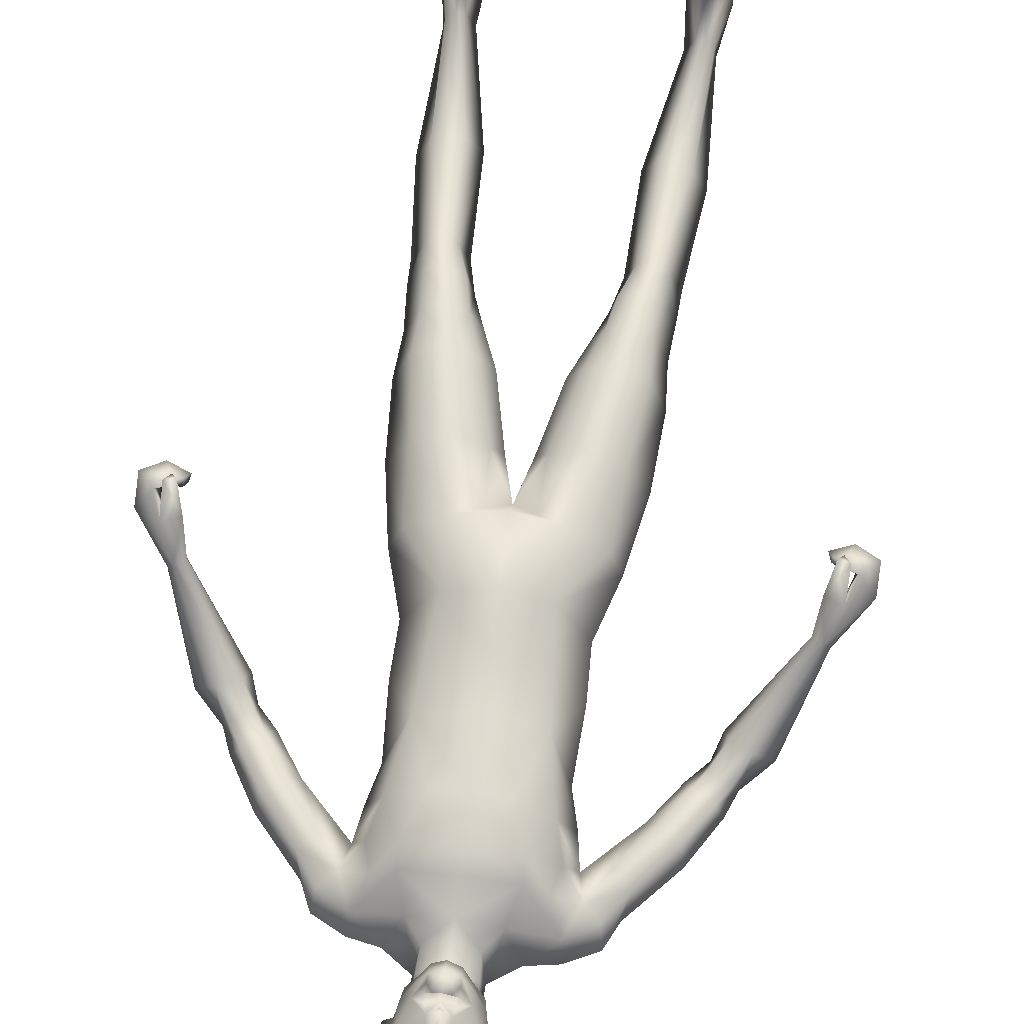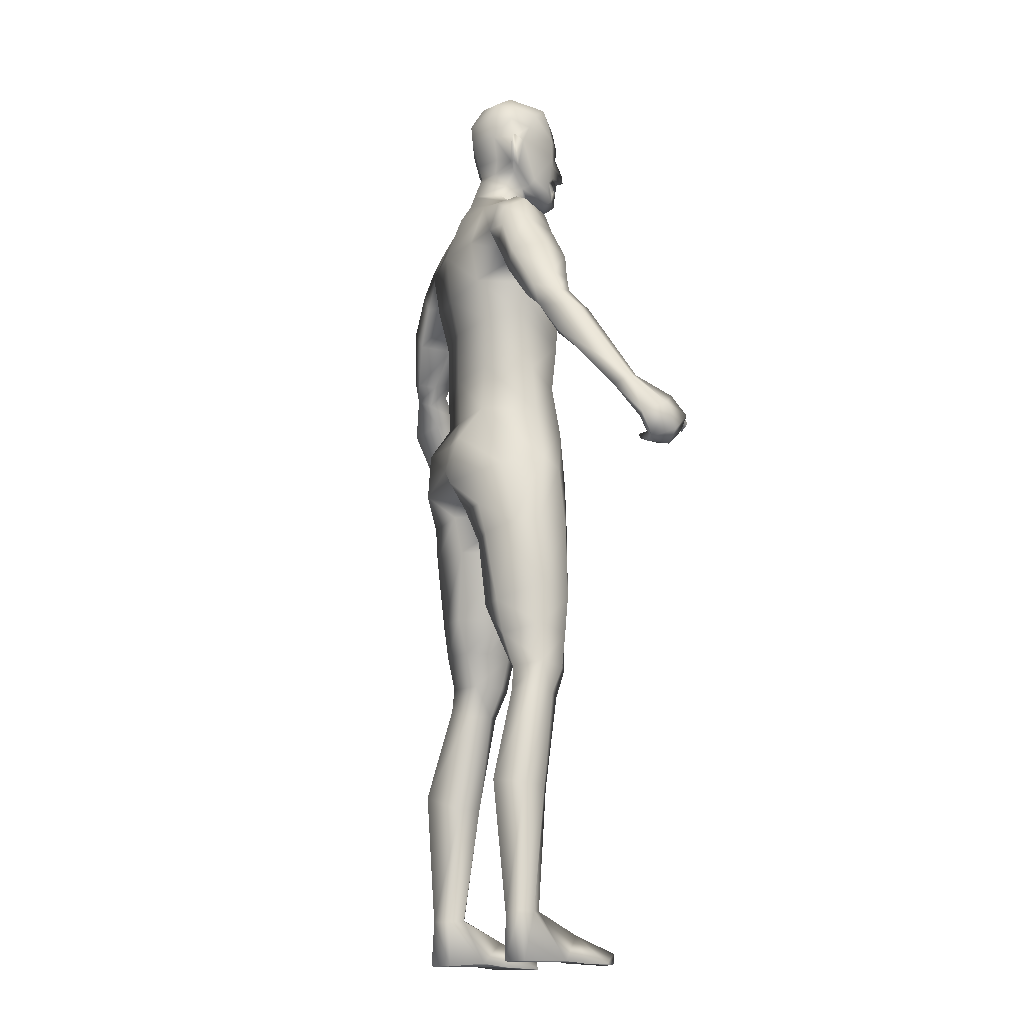
<metadata>
{"format":"obj","ext":"obj","renderer":"f3d","projection":"perspective","resolution":1024,"background":"white","views":[{"elev":69.6,"azim":-172.6,"up":"+Z"},{"elev":-14.3,"azim":-112.4,"up":"+Y"}]}
</metadata>
<code>
v  44.95 93.01 17.39
v  43.18 92.59 17.31
v  43.99 91.66 16.65
v  9.127 160.3 -1.6
v  7.062 161.3 -0.4757
v  8.166 161.4 -0.5349
v  7.206 160.8 1.729
v  6.005 155.6 1.123
v  7.686 155.9 -0.4609
v  4.756 154.9 0.6785
v  6.389 156.3 -0.6236
v  3.412 154.3 -2.725
v  4.708 156.8 -2.947
v  0.0001 154.3 -4.264
v  0.0001 156.9 -4.974
v  0.0001 161.2 -6.262
v  5.429 161.3 -3.894
v  0.0001 165.1 -6.631
v  5.285 165.3 -4.308
v  7.302 165.1 -0.89
v  7.062 163.9 3.091
v  4.132 169 -3.021
v  6.053 168.2 0.5306
v  5.909 167.3 4.837
v  0.0001 169.3 -4.16
v  0.0001 172 1.078
v  3.412 171.2 0.3974
v  0.0001 170.5 8.477
v  3.652 169.8 7.619
v  3.94 167.1 8.462
v  0.0001 167.1 11.14
v  4.852 162.9 9.024
v  5.381 158.4 8.64
v  0.0001 163.4 12.04
v  0.9142 160.9 11.01
v  0.0001 161.1 11.82
v  0.0001 157.9 13.23
v  1.154 159 10.71
v  0.0001 156.3 13.45
v  1.779 156.3 10.55
v  0.0001 155.7 12
v  5.429 153.8 4.866
v  5.189 152.2 3.83
v  4.228 151.8 2.735
v  3.46 150.8 6.065
v  2.067 150.9 4.556
v  2.067 149.5 7.989
v  0.0001 149.1 9.32
v  0.0001 150.4 5.443
v  2.115 151 9.927
v  0.0001 150.6 11.36
v  3.7 152.2 8.447
v  3.94 154.2 8.581
v  2.262 153.8 10.26
v  2.188 152.4 10.1
v  2.02 155 10.41
v  15.08 0.999 2.691
v  14.07 0.3268 6.805
v  17.72 5.032 7.175
v  14.36 -0.0092 13.46
v  17.34 2.007 14.66
v  18.16 -0.0092 14.2
v  21.42 0.0748 11.5
v  21.9 0.0748 7.396
v  21.42 0.4949 3.653
v  18.2 9.066 -0.1651
v  21.66 0.411 -4.279
v  19.79 9.066 -1.734
v  14.75 0.4109 -4.279
v  15.37 8.646 -4.412
v  18.01 8.646 -6.38
v  18.44 0.4949 -6.646
v  16.76 8.898 -0.831
v  20.17 9.15 -4.664
v  44.09 101.2 6.82
v  49.09 95.11 11.21
v  48.51 93.18 6.701
v  43.18 99.23 3.875
v  46.88 92.67 7.116
v  47.74 88.98 8.965
v  46.64 90.15 8.477
v  49.13 90.4 12.87
v  44.95 97.8 14.26
v  46.01 94.1 16.67
v  43.13 101.4 8.299
v  41.4 100.5 8.507
v  42.03 96.54 14.19
v  42.75 91.41 14.65
v  44.19 91.75 16.38
v  42.55 92.08 14.44
v  45.58 88.72 13.32
v  45.53 88.81 9.01
v  43.75 90.4 8.299
v  42.94 89.9 9.128
v  42.22 89.73 12.19
v  46.54 91.83 12.71
v  45.19 94.52 10.53
v  41.74 99.65 7.042
v  42.7 95.28 13.17
v  42.6 90.66 11.98
v  19.02 53.68 0.3677
v  18.49 60.83 0.5009
v  16.04 59.4 6.213
v  16.47 53.1 5.384
v  19.02 68.05 0.3677
v  16.33 66.12 6.671
v  18.25 80.24 0.2493
v  14.75 79.73 7.012
v  15.95 93.01 2.04
v  13.93 91.5 6.139
v  7.35 89.98 10.24
v  9.079 78.98 9.823
v  11.19 65.28 8.714
v  12.44 58.47 7.545
v  13.98 53.1 6.938
v  17.2 48.22 3.09
v  19.26 48.64 -1.526
v  18.83 31.16 0.7228
v  21.09 31.25 -3.983
v  16.14 31 2.158
v  14.89 47.72 4.881
v  9.415 58.89 5.31
v  10.57 53.1 4.467
v  7.158 65.36 5.636
v  3.892 78.56 6.287
v  3.652 87.63 6.701
v  0 85.28 3.164
v  1.971 78.14 2.765
v  4.852 65.53 2.173
v  7.35 59.23 0.6932
v  9.511 53.18 -1.319
v  10.9 47.47 -2.044
v  12.49 47.63 2.972
v  11.43 29.4 -3.761
v  13.79 30.16 1.181
v  16.62 80.07 -4.027
v  13.79 65.36 -6.469
v  12.68 78.05 -8.333
v  14.12 59.15 -5.433
v  14.99 53.01 -3.731
v  15.32 48.81 -4.057
v  16.95 32.09 -8.348
v  8.454 59.23 -3.746
v  7.013 65.45 -5.966
v  4.516 78.14 -6.424
v  2.931 84.52 -8.511
v  11.34 83.77 -9.192
v  13.3 91.75 -5.551
v  2.403 86.71 -7.682
v  6.005 88.81 -12.91
v  0 86.12 -7.046
v  -0 92.67 -11.65
v  0 97.6 -10.83
v  7.59 97.43 -11.79
v  0 102.7 -8.562
v  8.694 103.5 -7.481
v  0 111 -9.029
v  9.655 111.6 -7.357
v  0 120.7 -9.147
v  10.04 121 -7.416
v  0 127.4 -10.69
v  10.38 128.4 -9.265
v  0.0001 136.3 -11.77
v  10.23 135.9 -10.54
v  12.63 122.2 -0.964
v  14.17 127.8 -1.941
v  15.08 133.1 -2.029
v  0.0001 144.9 -8.629
v  8.022 144.7 -7.016
v  0.0001 147.8 -6.735
v  9.271 146.3 -2.163
v  0.0001 150.2 -5.847
v  4.804 149.3 -2.177
v  0.0001 152.9 -4.817
v  4.786 151.5 -1.069
v  14.07 145.4 -2.562
v  15.66 142.4 -7.105
v  15.03 137 -8.555
v  15.95 137.7 1.226
v  12.87 134 3.934
v  11.62 138.4 5.059
v  8.07 138 7.412
v  8.358 134.7 8.655
v  5.333 127.5 9.957
v  11.24 128.8 7.175
v  9.031 117.4 7.811
v  0 127.4 10.79
v  0 116.2 10.12
v  0.0001 135 9.957
v  0.0001 138 8.921
v  13.98 142.8 0.5602
v  6.485 142.9 3.52
v  3.94 146.1 2.721
v  4.135 150 2.731
v  0.0001 149 5.356
v  0.0001 146 5.177
v  0.0001 143 5.695
v  0 108.2 10.65
v  8.502 108.9 7.13
v  13.21 111.2 0.9744
v  7.59 100.4 9.174
v  12.92 102.9 1.936
v  0 100.3 11.75
v  0 89.14 11.21
v  30.45 115.5 -3.628
v  30.21 117.6 -0.3721
v  28.34 120.7 0.4714
v  27.43 118.7 -3.805
v  25.02 126.2 1.655
v  22.86 125.4 -2.074
v  19.21 132.9 1.359
v  21.95 135.6 1.315
v  18.59 140.3 1.389
v  21.13 138.6 -3.672
v  19.16 142.8 -2.814
v  19.64 140.3 -7.312
v  21.42 135.9 -8.526
v  18.92 132.3 -8.496
v  26.18 129.2 -8.644
v  23.73 125.9 -8.141
v  29.01 119.3 -6.72
v  31.75 120.5 -6.572
v  28.48 130.6 -2.799
v  27.76 128.5 1.522
v  31.51 122.7 0.1755
v  33.52 119.4 -0.2833
v  31.75 111.7 -1.63
v  32.37 114 2.173
v  35.73 115.5 2.543
v  38.9 115.1 -1.26
v  34.58 119.3 -2.814
v  33.04 123.1 -3.272
v  37.22 110.4 -4.279
v  32.13 116.6 -5.684
v  18.68 0.411 -4.309
v  18.35 0.4109 3.653
v  18.2 0.4109 7.293
v  -44.95 93.01 17.39
v  -43.99 91.66 16.65
v  -43.18 92.59 17.31
v  -9.127 160.3 -1.6
v  -8.166 161.4 -0.5349
v  -7.061 161.3 -0.4757
v  -7.205 160.8 1.729
v  -7.686 155.9 -0.4609
v  -6.005 155.6 1.123
v  -4.756 154.9 0.6785
v  -6.389 156.3 -0.6236
v  -3.411 154.3 -2.725
v  -4.708 156.8 -2.947
v  -5.428 161.3 -3.894
v  -5.284 165.3 -4.308
v  -7.302 165.1 -0.89
v  -7.061 163.9 3.091
v  -4.132 169 -3.021
v  -6.053 168.2 0.5306
v  -5.909 167.3 4.837
v  -3.411 171.2 0.3974
v  -3.651 169.8 7.619
v  -3.94 167.1 8.462
v  -4.852 162.9 9.024
v  -5.38 158.4 8.64
v  -0.914 160.9 11.01
v  -1.154 159 10.71
v  -1.778 156.3 10.55
v  -5.428 153.8 4.866
v  -5.188 152.2 3.83
v  -4.228 151.8 2.735
v  -3.459 150.8 6.065
v  -2.067 150.9 4.556
v  -2.067 149.5 7.989
v  -2.115 151 9.927
v  -3.7 152.2 8.447
v  -3.94 154.2 8.581
v  -2.188 152.4 10.1
v  -2.262 153.8 10.26
v  -2.02 155 10.41
v  -15.08 0.9991 2.691
v  -17.72 5.032 7.175
v  -14.07 0.3269 6.805
v  -14.36 -0.0091 13.46
v  -17.34 2.007 14.66
v  -18.16 -0.0091 14.2
v  -21.42 0.0749 11.5
v  -21.9 0.0749 7.396
v  -21.42 0.495 3.653
v  -18.2 9.066 -0.1651
v  -19.79 9.066 -1.734
v  -21.66 0.4111 -4.279
v  -14.75 0.411 -4.279
v  -18.44 0.495 -6.646
v  -18.01 8.646 -6.38
v  -15.37 8.646 -4.412
v  -16.76 8.898 -0.831
v  -20.17 9.15 -4.664
v  -44.09 101.2 6.819
v  -43.18 99.23 3.875
v  -48.51 93.18 6.701
v  -49.09 95.11 11.21
v  -46.88 92.67 7.115
v  -46.64 90.15 8.477
v  -47.74 88.98 8.965
v  -49.13 90.4 12.87
v  -46.01 94.1 16.67
v  -44.95 97.8 14.26
v  -43.13 101.4 8.299
v  -42.03 96.54 14.19
v  -41.4 100.5 8.506
v  -44.19 91.75 16.38
v  -42.75 91.41 14.65
v  -42.55 92.09 14.44
v  -45.58 88.72 13.32
v  -45.53 88.81 9.009
v  -43.75 90.4 8.299
v  -42.94 89.9 9.128
v  -42.22 89.73 12.19
v  -45.2 94.52 10.53
v  -46.54 91.83 12.71
v  -41.74 99.65 7.041
v  -42.7 95.28 13.17
v  -42.6 90.66 11.98
v  -19.02 53.68 0.3677
v  -16.47 53.1 5.384
v  -16.04 59.4 6.213
v  -18.49 60.83 0.5009
v  -16.33 66.12 6.671
v  -19.02 68.05 0.3677
v  -14.75 79.73 7.012
v  -18.25 80.24 0.2493
v  -13.93 91.5 6.139
v  -15.95 93.01 2.04
v  -7.35 89.98 10.24
v  -9.079 78.98 9.823
v  -11.19 65.28 8.714
v  -12.44 58.47 7.545
v  -13.98 53.1 6.938
v  -17.2 48.22 3.09
v  -19.26 48.64 -1.526
v  -21.09 31.25 -3.983
v  -18.83 31.17 0.7228
v  -16.14 31 2.158
v  -14.89 47.72 4.881
v  -10.57 53.1 4.467
v  -9.415 58.89 5.31
v  -7.158 65.36 5.636
v  -3.892 78.56 6.287
v  -3.652 87.63 6.701
v  -1.971 78.14 2.765
v  -4.852 65.53 2.173
v  -7.35 59.23 0.6932
v  -9.511 53.18 -1.319
v  -12.49 47.63 2.972
v  -10.9 47.47 -2.044
v  -11.43 29.4 -3.761
v  -13.79 30.16 1.181
v  -16.62 80.07 -4.027
v  -12.68 78.05 -8.333
v  -13.79 65.36 -6.469
v  -14.12 59.15 -5.433
v  -14.99 53.01 -3.731
v  -15.32 48.81 -4.057
v  -16.96 32.09 -8.348
v  -8.454 59.23 -3.746
v  -7.014 65.45 -5.966
v  -4.516 78.14 -6.424
v  -2.931 84.52 -8.511
v  -11.34 83.77 -9.192
v  -13.3 91.75 -5.551
v  -2.403 86.71 -7.682
v  -6.005 88.81 -12.91
v  -7.59 97.43 -11.79
v  -8.694 103.5 -7.481
v  -9.655 111.6 -7.357
v  -10.04 121 -7.416
v  -10.38 128.4 -9.265
v  -10.23 135.9 -10.54
v  -12.63 122.2 -0.964
v  -14.17 127.8 -1.941
v  -15.08 133.1 -2.03
v  -8.022 144.7 -7.016
v  -9.271 146.3 -2.163
v  -4.804 149.3 -2.177
v  -4.786 151.5 -1.069
v  -14.07 145.4 -2.562
v  -15.66 142.4 -7.105
v  -15.03 137 -8.555
v  -12.87 134 3.934
v  -15.95 137.7 1.226
v  -11.62 138.4 5.059
v  -8.358 134.7 8.655
v  -8.07 138 7.412
v  -11.24 128.8 7.175
v  -5.332 127.5 9.957
v  -9.031 117.4 7.811
v  -6.485 142.9 3.52
v  -13.98 142.8 0.5601
v  -3.94 146.1 2.721
v  -4.135 150 2.731
v  -8.502 108.9 7.13
v  -13.21 111.2 0.9744
v  -12.92 102.9 1.936
v  -7.59 100.4 9.174
v  -30.45 115.5 -3.628
v  -27.42 118.7 -3.805
v  -28.34 120.7 0.4713
v  -30.21 117.6 -0.3722
v  -22.86 125.4 -2.074
v  -25.02 126.2 1.655
v  -19.21 132.9 1.359
v  -21.95 135.6 1.315
v  -18.59 140.3 1.389
v  -19.16 142.8 -2.814
v  -21.13 138.6 -3.672
v  -19.64 140.3 -7.312
v  -21.42 135.9 -8.526
v  -18.92 132.3 -8.496
v  -23.73 125.9 -8.141
v  -26.18 129.2 -8.644
v  -29.01 119.3 -6.72
v  -31.75 120.5 -6.572
v  -28.48 130.6 -2.799
v  -27.76 128.5 1.522
v  -31.51 122.7 0.1753
v  -33.52 119.4 -0.2834
v  -32.37 114 2.173
v  -31.75 111.7 -1.63
v  -35.73 115.5 2.543
v  -38.9 115.1 -1.26
v  -34.58 119.3 -2.814
v  -33.04 123.1 -3.272
v  -37.22 110.4 -4.279
v  -32.13 116.6 -5.685
v  -18.68 0.4111 -4.309
v  -18.35 0.411 3.653
v  -18.2 0.411 7.293
v  1.131 153.7 10.98
v  0.0001 153.7 11.7
v  0.0001 152 11.53
v  0.0001 154.8 11.88
v  0.0001 153.7 11.77
v  1.131 153.7 11.02
v  -1.131 153.7 10.98
v  -1.131 153.7 11.02
v  0.0001 153.7 8.654
v  -1.145 153.7 8.928
v  1.145 153.7 8.928
o SK_Male_Mesh
g SK_Male_Mesh
f 1 2 3
f 4 5 6
f 5 7 6
f 6 7 8 9
f 8 10 9
f 9 10 11
f 12 13 11 10
f 12 14 15 13
f 16 17 13 15
f 18 19 17 16
f 20 5 17 19
f 21 7 5 20
f 6 9 4
f 4 9 11 5
f 11 13 17 5
f 22 23 20 19
f 23 24 21 20
f 18 25 22 19
f 26 27 22 25
f 26 28 29 27
f 27 29 24 23
f 24 29 30
f 29 28 31 30
f 22 27 23
f 24 30 32 21
f 32 33 7 21
f 30 31 34 32
f 32 34 35
f 34 36 35
f 37 38 35 36
f 39 40 38 37
f 39 41 40
f 38 33 32 35
f 42 8 7 33
f 42 43 8
f 43 44 10 8
f 45 46 44 43
f 45 47 46
f 47 48 49 46
f 47 50 51 48
f 38 40 33
f 42 52 45 43
f 45 52 50 47
f 53 54 55 50 52
f 53 33 40 56 54
f 33 53 42
f 42 53 52
f 57 58 59
f 60 61 59 58
f 60 62 61
f 62 63 61
f 63 64 59 61
f 64 65 59
f 59 65 66
f 65 67 68 66
f 69 70 71 72
f 69 57 70
f 70 57 73
f 57 59 73
f 73 59 66
f 74 67 72 71
f 68 67 74
f 75 76 77 78
f 78 77 79
f 79 77 80 81
f 76 82 80 77
f 76 83 84 82
f 76 75 85 83
f 85 86 87 83
f 87 2 1 83
f 88 89 84 90
f 89 91 82 84
f 91 92 80 82
f 92 93 81 80
f 93 92 94
f 91 95 94 92
f 91 89 88 95
f 81 96 97 79
f 97 98 78 79
f 97 99 98
f 99 87 86 98
f 99 3 2 87
f 83 1 3 99
f 99 97 83
f 97 96 84 83
f 96 100 90 84
f 90 100 95 88
f 93 94 95 100
f 100 96 81 93
f 101 102 103 104
f 102 105 106 103
f 105 107 108 106
f 107 109 110 108
f 111 112 108 110
f 112 113 106 108
f 113 114 103 106
f 114 115 104 103
f 116 117 101 104
f 116 118 119 117
f 118 68 74 119
f 120 66 68 118
f 118 116 121 120
f 116 104 115 121
f 114 122 123 115
f 113 124 122 114
f 112 125 124 113
f 112 111 126 125
f 127 128 125 126
f 129 124 125 128
f 130 122 124 129
f 131 123 122 130
f 131 132 133 123
f 133 121 115 123
f 134 135 133 132
f 134 70 73 135
f 66 120 135 73
f 121 133 135 120
f 107 105 136
f 136 105 137 138
f 102 139 137 105
f 101 140 139 102
f 101 117 141 140
f 117 119 142 141
f 119 74 71 142
f 134 142 71 70
f 132 141 142 134
f 131 140 141 132
f 143 139 140 131
f 144 137 139 143
f 145 138 137 144
f 146 147 138 145
f 147 148 136 138
f 131 130 143
f 129 144 143 130
f 128 145 144 129
f 127 146 145 128
f 127 149 146
f 146 149 150
f 149 151 150
f 151 152 150
f 152 153 154 150
f 155 156 154 153
f 157 158 156 155
f 159 160 158 157
f 161 162 160 159
f 163 164 162 161
f 151 149 127
f 146 150 147
f 147 150 148
f 150 154 148
f 148 154 156
f 165 160 162 166
f 162 164 167 166
f 163 168 169 164
f 170 171 169 168
f 172 173 171 170
f 172 174 175 173
f 176 177 169 171
f 178 164 169 177
f 178 167 164
f 167 179 180
f 179 181 180
f 181 182 183 180
f 183 184 185 180
f 185 184 186
f 186 184 187 188
f 183 189 187 184
f 189 183 182 190
f 182 181 191 192
f 181 179 191
f 185 166 167 180
f 186 165 166 185
f 171 192 191 176
f 173 193 192 171
f 173 175 194 193
f 46 195 194 44
f 193 194 195 196
f 182 192 197 190
f 193 196 197 192
f 188 198 199 186
f 186 199 200 165
f 199 201 202 200
f 202 156 158 200
f 109 148 156 202
f 109 107 136 148
f 109 202 201 110
f 201 199 198 203
f 200 158 160 165
f 203 204 111 201
f 201 111 110
f 111 204 126
f 126 204 127
f 205 206 207 208
f 207 209 210 208
f 211 167 210 209
f 167 211 179
f 212 213 179 211
f 212 214 215 213
f 213 215 176 191
f 216 177 176 215
f 177 216 178
f 217 218 178 216
f 217 219 220 218
f 220 210 167 218
f 221 208 210 220
f 179 213 191
f 218 167 178
f 221 220 219 222
f 219 217 214 223
f 216 215 214 217
f 212 224 223 214
f 211 209 224 212
f 207 225 224 209
f 225 207 206 226
f 205 227 228 206
f 227 98 86 228
f 85 229 228 86
f 85 75 230 229
f 231 226 229 230
f 231 232 225 226
f 206 228 229 226
f 75 78 233 230
f 230 233 234 231
f 227 205 234 233
f 208 221 234 205
f 234 221 222
f 219 223 232 222
f 222 232 231 234
f 232 223 224 225
f 98 227 233 78
f 69 72 235
f 72 67 235
f 67 65 236 235
f 65 64 237 236
f 237 58 57 236
f 237 62 60 58
f 64 63 62 237
f 235 236 57 69
f 174 14 12 175
f 175 12 10
f 175 10 44 194
f 195 46 49
f 238 239 240
f 241 242 243
f 243 242 244
f 242 245 246 244
f 246 245 247
f 245 248 247
f 249 247 248 250
f 249 250 15 14
f 16 15 250 251
f 18 16 251 252
f 253 252 251 243
f 254 253 243 244
f 242 241 245
f 241 243 248 245
f 248 243 251 250
f 255 252 253 256
f 256 253 254 257
f 18 252 255 25
f 26 25 255 258
f 26 258 259 28
f 258 256 257 259
f 257 260 259
f 259 260 31 28
f 255 256 258
f 257 254 261 260
f 261 254 244 262
f 260 261 34 31
f 261 263 34
f 34 263 36
f 37 36 263 264
f 39 37 264 265
f 39 265 41
f 264 263 261 262
f 266 262 244 246
f 266 246 267
f 267 246 247 268
f 269 267 268 270
f 269 270 271
f 271 270 49 48
f 271 48 51 272
f 264 262 265
f 266 267 269 273
f 269 271 272 273
f 274 273 272 275 276
f 274 276 277 265 262
f 262 266 274
f 266 273 274
f 278 279 280
f 281 280 279 282
f 281 282 283
f 283 282 284
f 284 282 279 285
f 285 279 286
f 279 287 286
f 286 287 288 289
f 290 291 292 293
f 290 293 278
f 293 294 278
f 278 294 279
f 294 287 279
f 295 292 291 289
f 288 295 289
f 296 297 298 299
f 297 300 298
f 300 301 302 298
f 299 298 302 303
f 299 303 304 305
f 299 305 306 296
f 306 305 307 308
f 307 305 238 240
f 304 309 310 311
f 309 304 303 312
f 312 303 302 313
f 313 302 301 314
f 314 315 313
f 312 313 315 316
f 312 316 310 309
f 301 300 317 318
f 317 300 297 319
f 317 319 320
f 320 319 308 307
f 320 307 240 239
f 305 320 239 238
f 320 305 317
f 317 305 304 318
f 318 304 311 321
f 311 310 316 321
f 314 321 316 315
f 321 314 301 318
f 322 323 324 325
f 325 324 326 327
f 327 326 328 329
f 329 328 330 331
f 332 330 328 333
f 333 328 326 334
f 334 326 324 335
f 335 324 323 336
f 337 323 322 338
f 337 338 339 340
f 340 339 295 288
f 341 340 288 287
f 340 341 342 337
f 337 342 336 323
f 335 336 343 344
f 334 335 344 345
f 333 334 345 346
f 333 346 347 332
f 127 347 346 348
f 349 348 346 345
f 350 349 345 344
f 351 350 344 343
f 351 343 352 353
f 352 343 336 342
f 354 353 352 355
f 354 355 294 293
f 287 294 355 341
f 342 341 355 352
f 329 356 327
f 356 357 358 327
f 325 327 358 359
f 322 325 359 360
f 322 360 361 338
f 338 361 362 339
f 339 362 292 295
f 354 293 292 362
f 353 354 362 361
f 351 353 361 360
f 363 351 360 359
f 364 363 359 358
f 365 364 358 357
f 366 365 357 367
f 367 357 356 368
f 351 363 350
f 349 350 363 364
f 348 349 364 365
f 127 348 365 366
f 127 366 369
f 366 370 369
f 369 370 151
f 151 370 152
f 152 370 371 153
f 155 153 371 372
f 157 155 372 373
f 159 157 373 374
f 161 159 374 375
f 163 161 375 376
f 151 127 369
f 366 367 370
f 367 368 370
f 370 368 371
f 368 372 371
f 377 378 375 374
f 375 378 379 376
f 163 376 380 168
f 170 168 380 381
f 172 170 381 382
f 172 382 383 174
f 384 381 380 385
f 386 385 380 376
f 386 376 379
f 379 387 388
f 388 387 389
f 389 387 390 391
f 390 387 392 393
f 392 394 393
f 394 188 187 393
f 390 393 187 189
f 189 190 391 390
f 391 395 396 389
f 389 396 388
f 392 387 379 378
f 394 392 378 377
f 381 384 396 395
f 382 381 395 397
f 382 397 398 383
f 270 268 398 195
f 397 196 195 398
f 391 190 197 395
f 397 395 197 196
f 188 394 399 198
f 394 377 400 399
f 399 400 401 402
f 401 400 373 372
f 331 401 372 368
f 331 368 356 329
f 331 330 402 401
f 402 203 198 399
f 400 377 374 373
f 203 402 332 204
f 402 330 332
f 332 347 204
f 347 127 204
f 403 404 405 406
f 405 404 407 408
f 409 408 407 379
f 379 388 409
f 410 409 388 411
f 410 411 412 413
f 411 396 384 412
f 414 412 384 385
f 385 386 414
f 415 414 386 416
f 415 416 417 418
f 417 416 379 407
f 419 417 407 404
f 388 396 411
f 416 386 379
f 419 420 418 417
f 418 421 413 415
f 414 415 413 412
f 410 413 421 422
f 409 410 422 408
f 405 408 422 423
f 423 424 406 405
f 403 406 425 426
f 426 425 308 319
f 306 308 425 427
f 306 427 428 296
f 429 428 427 424
f 429 424 423 430
f 406 424 427 425
f 296 428 431 297
f 428 429 432 431
f 426 431 432 403
f 404 403 432 419
f 432 420 419
f 418 420 430 421
f 420 432 429 430
f 430 423 422 421
f 319 297 431 426
f 290 433 291
f 291 433 289
f 289 433 434 286
f 286 434 435 285
f 435 434 278 280
f 435 280 281 283
f 285 435 283 284
f 433 290 278 434
f 174 383 249 14
f 383 247 249
f 383 398 268 247
f 195 49 270
f 54 436 55
f 436 437 438 55
f 438 51 50 55
f 40 41 439 56
f 439 440 441 56
f 441 54 56
f 272 51 438 275
f 438 437 442 275
f 442 276 275
f 443 440 439 277
f 439 41 265 277
f 277 276 443
f 444 445 442 437
f 442 445 276
f 436 446 444 437
f 436 54 446
f 444 446 441 440
f 446 54 441
f 444 440 443 445
f 276 445 443

</code>
